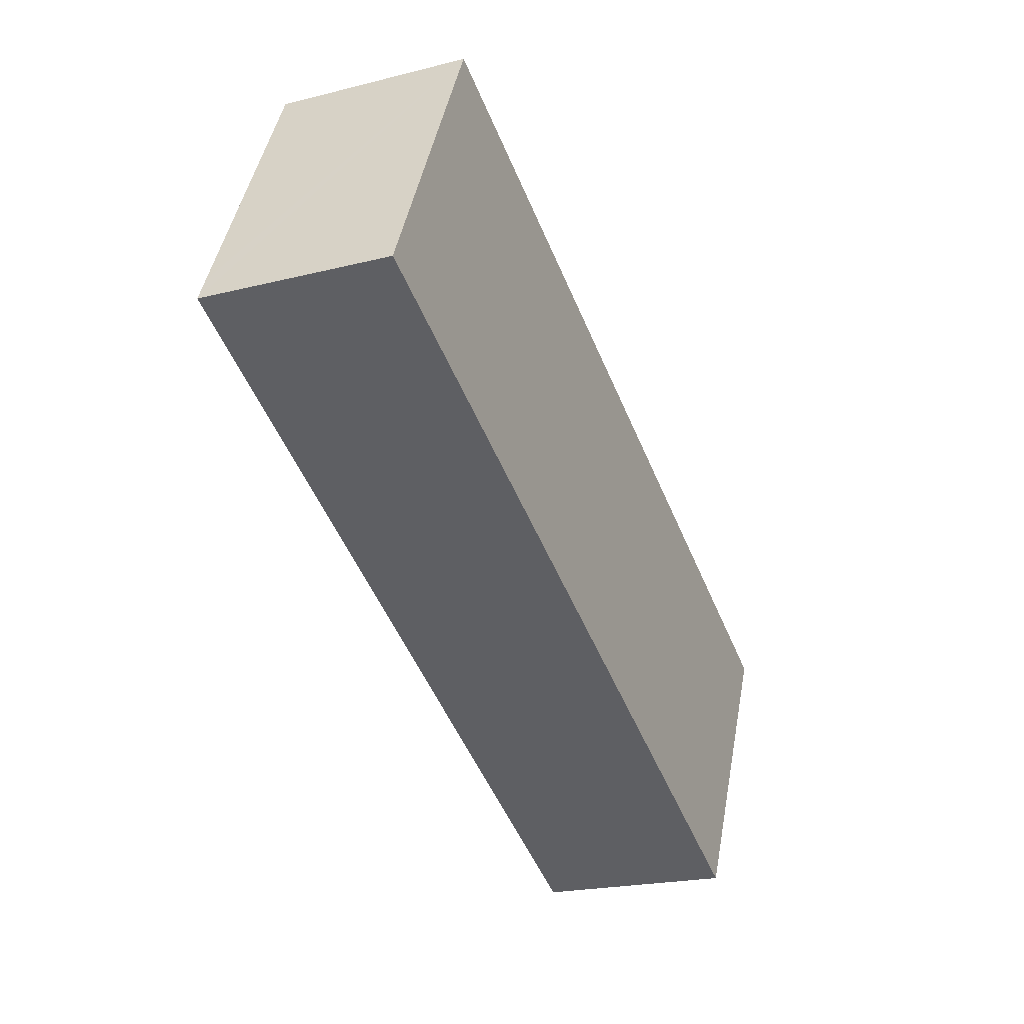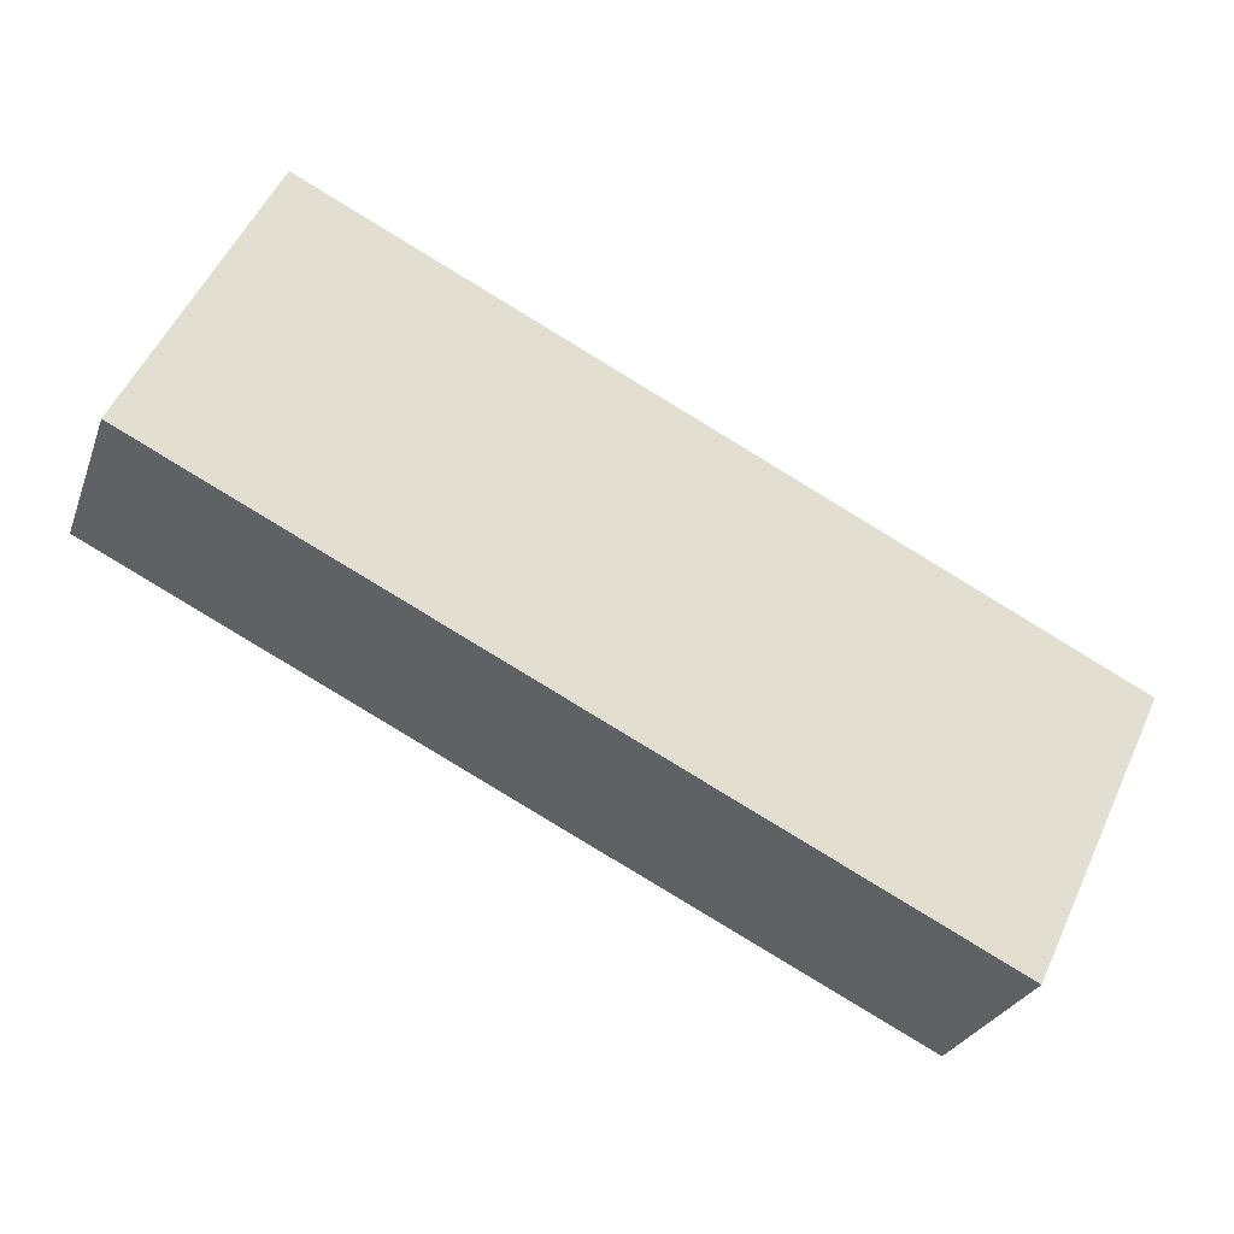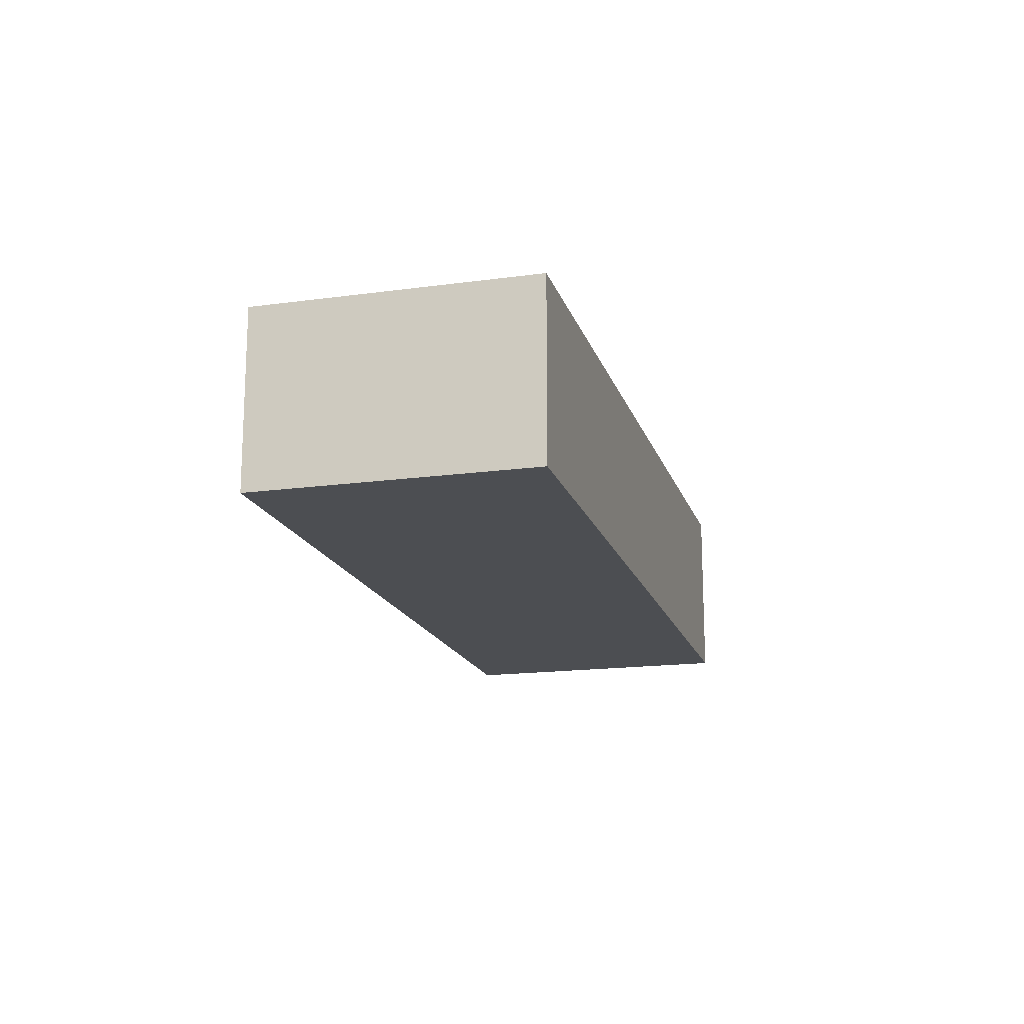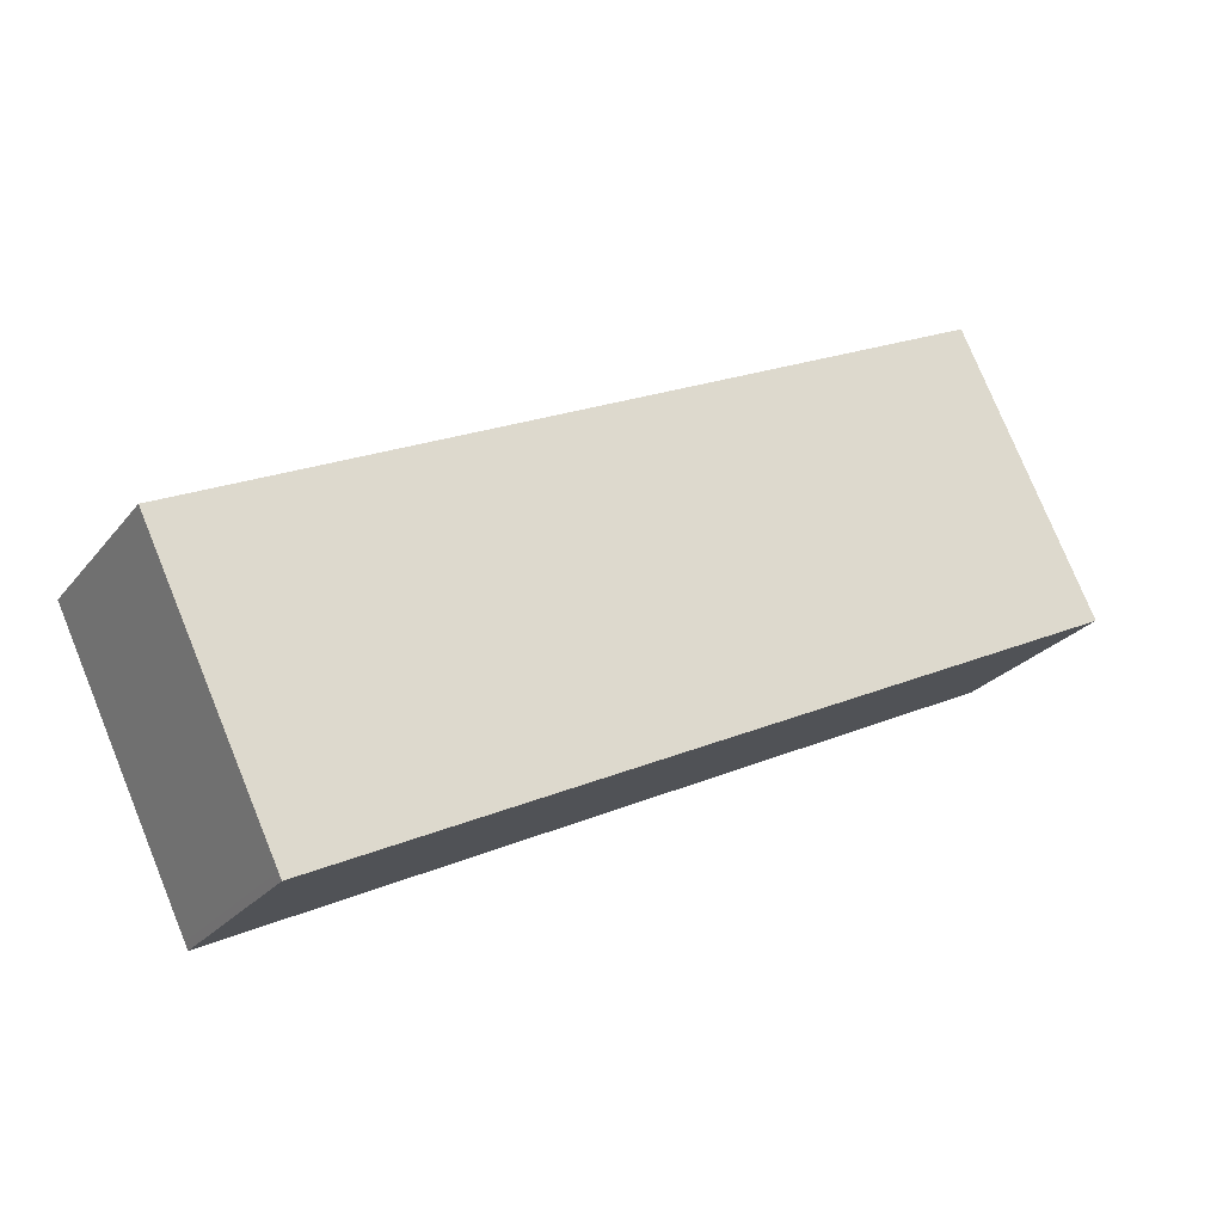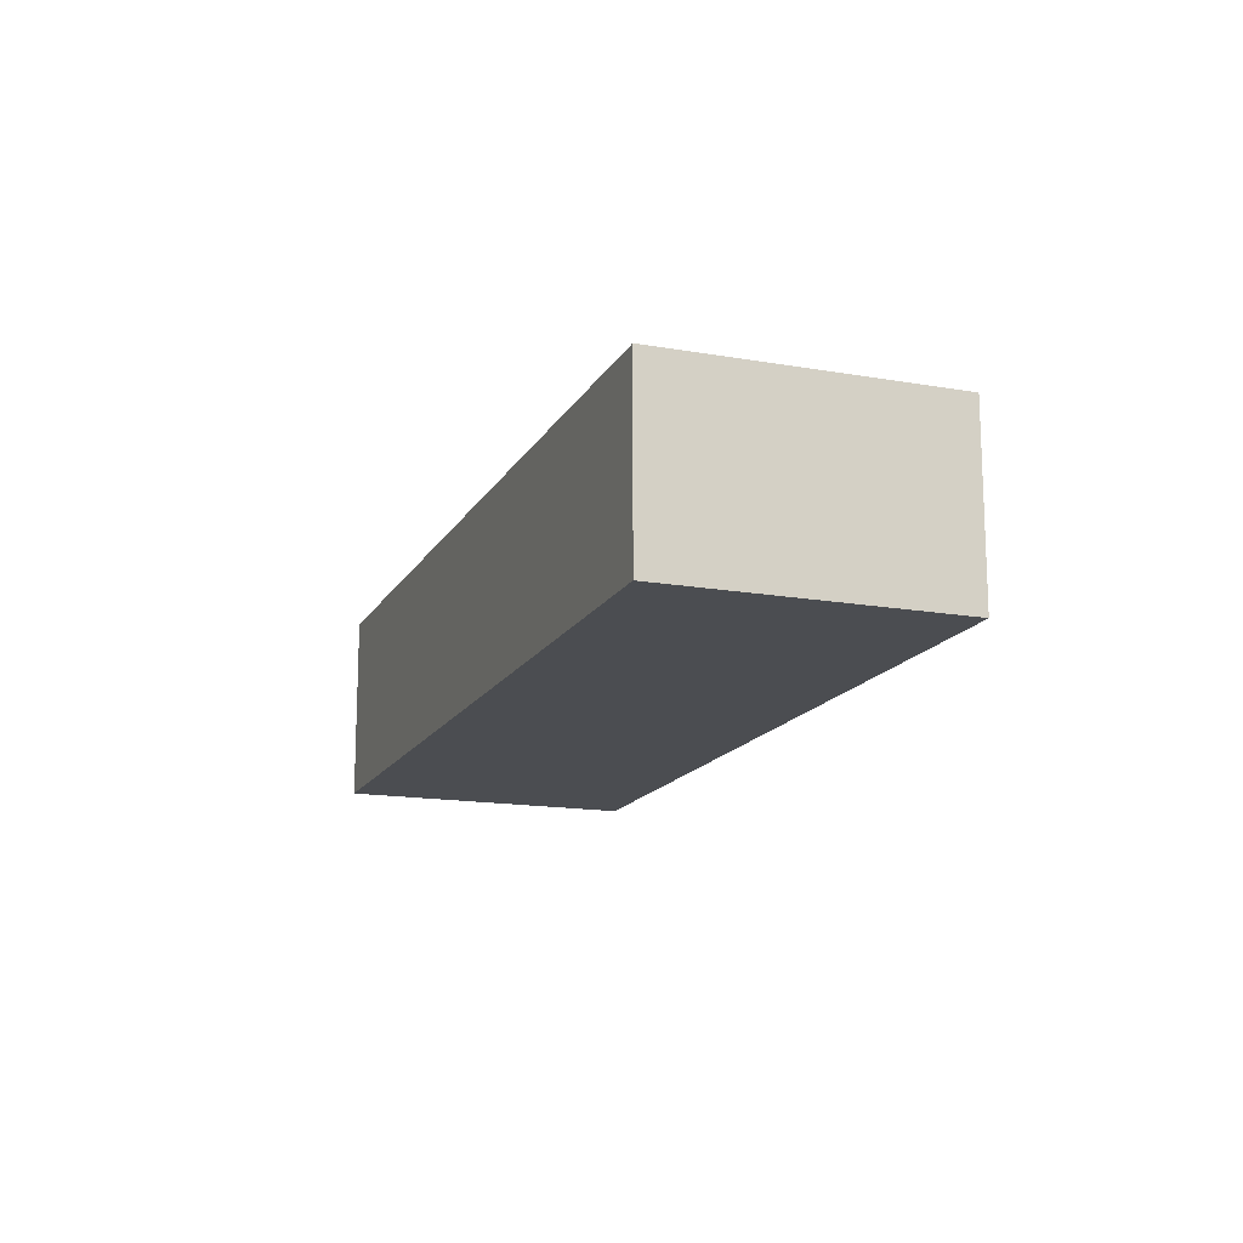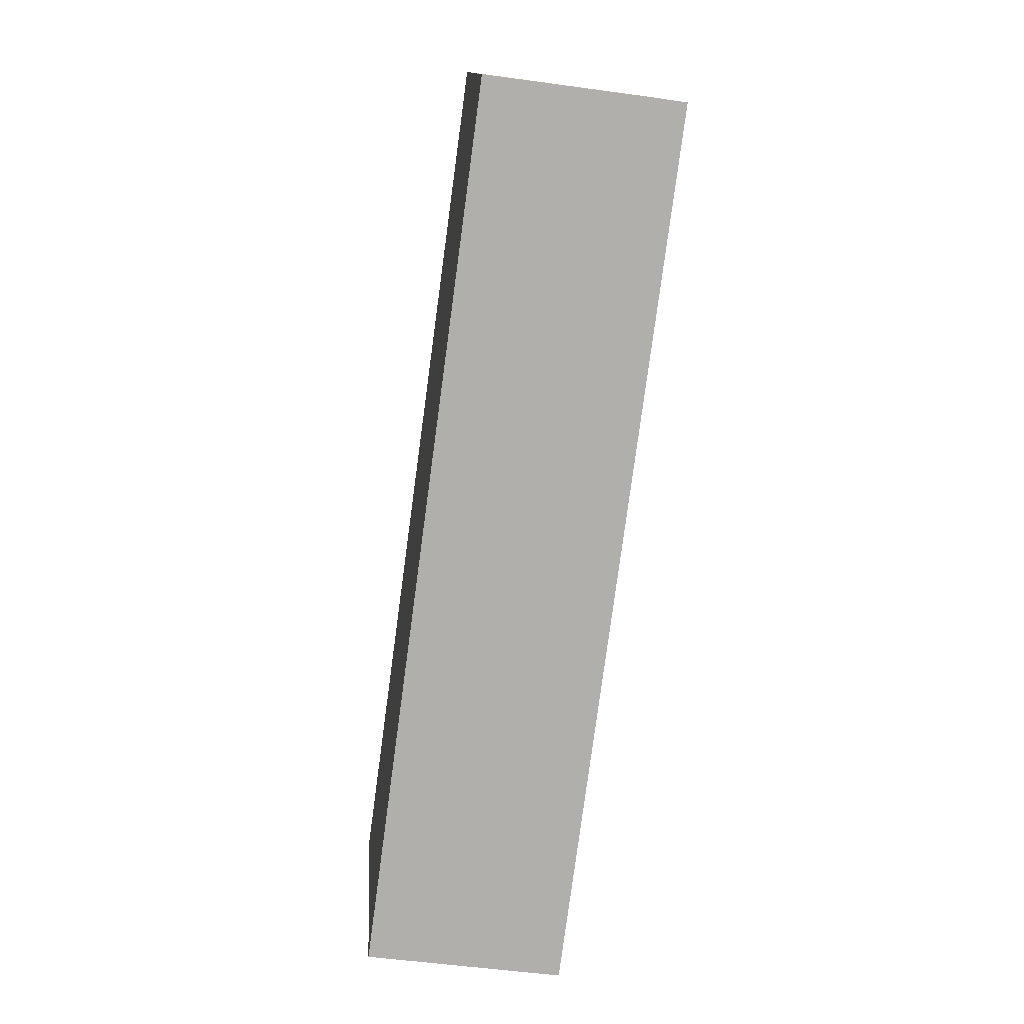
<metadata>
{"format":"obj","ext":"obj","renderer":"f3d","projection":"perspective","resolution":1024,"background":"white","views":[{"elev":-21.2,"azim":-65.7,"up":"+Z"},{"elev":-27.6,"azim":-17.9,"up":"+Z"},{"elev":-16.9,"azim":131.1,"up":"+Y"},{"elev":-24.9,"azim":151.0,"up":"+Z"},{"elev":-15.6,"azim":-84.3,"up":"+Y"},{"elev":-52.2,"azim":-98.5,"up":"+Z"}]}
</metadata>
<code>
v  0 3.37 2.064e-16
v  13.76 3.37 -6.564
v  13.71 3.37 -6.685
v  16 3.37 -1.886
v  2.331 3.37 4.78
v  0.199 3.37 0.409
v  2.331 -2.927e-16 4.78
v  16 1.155e-16 -1.886
v  13.76 4.019e-16 -6.564
v  13.71 4.093e-16 -6.685
v  0 0 0
v  0.199 -2.504e-17 0.409
g defaultobject
f 1 2 3
f 2 1 4
f 4 1 5
f 5 1 6
f 7 4 5
f 4 7 8
f 8 2 4
f 2 8 9
f 2 9 3
f 3 9 10
f 10 1 3
f 1 10 11
f 6 7 5
f 7 6 1
f 7 1 12
f 12 1 11
f 9 11 10
f 11 9 8
f 11 8 7
f 11 7 12

</code>
